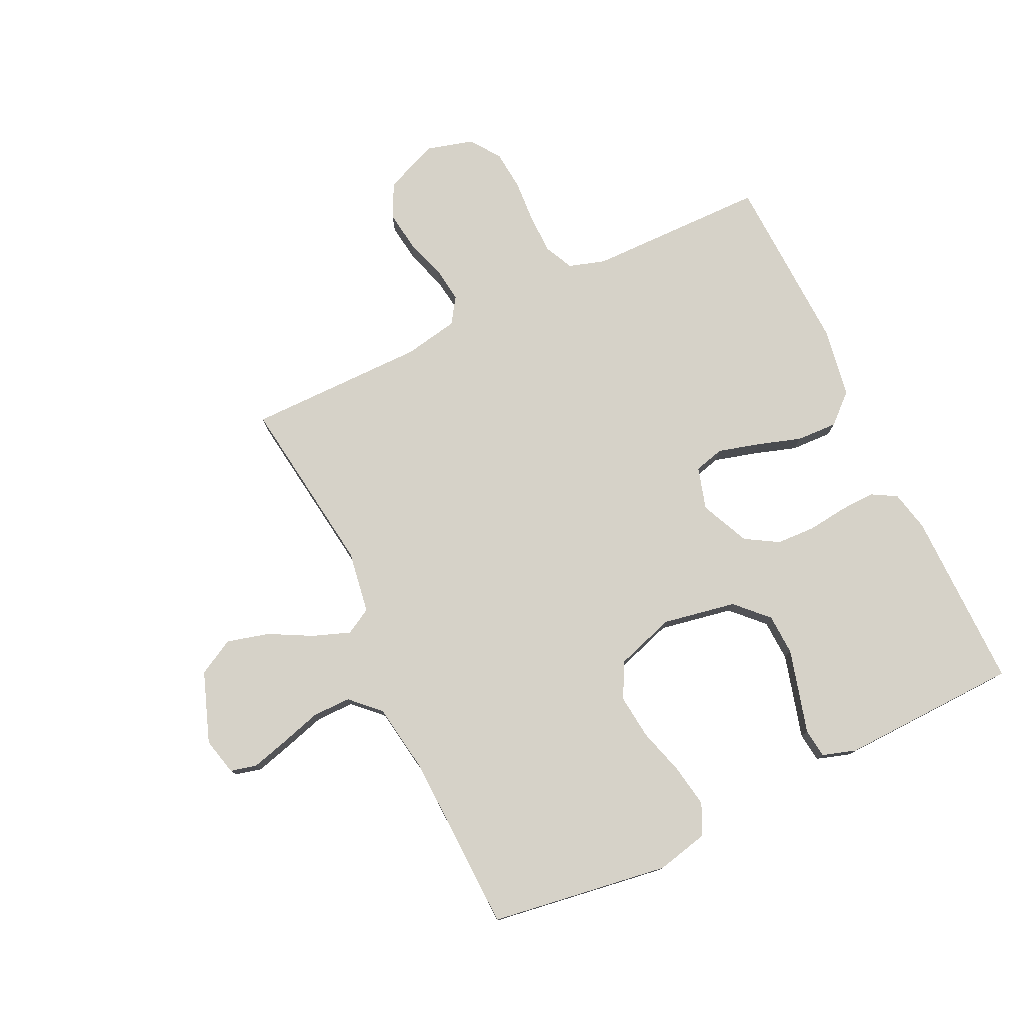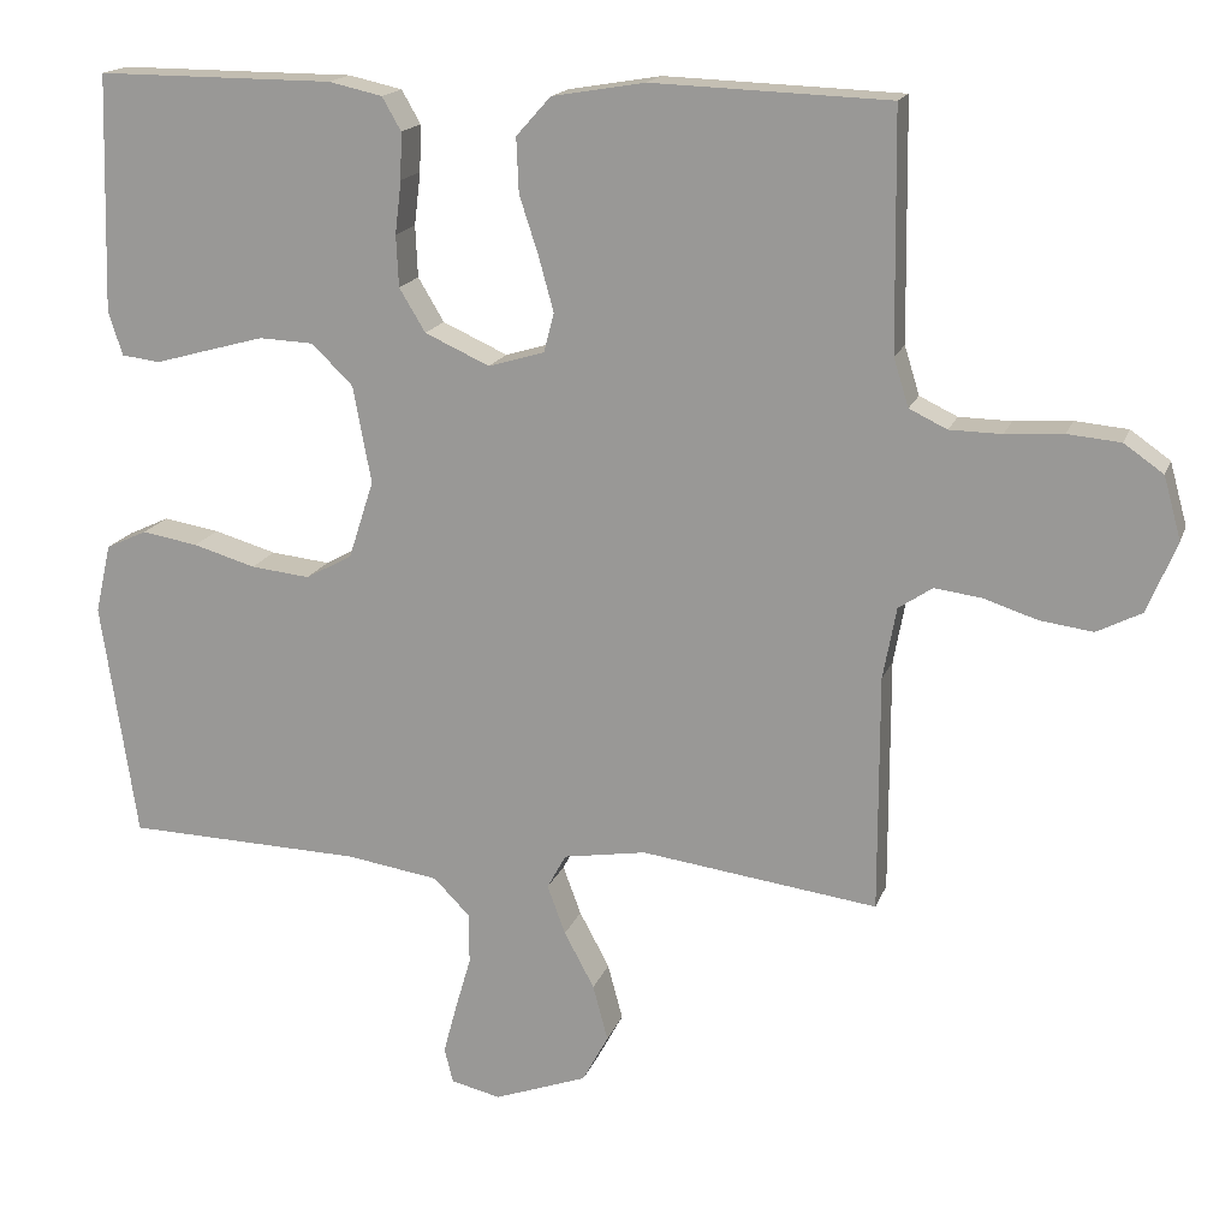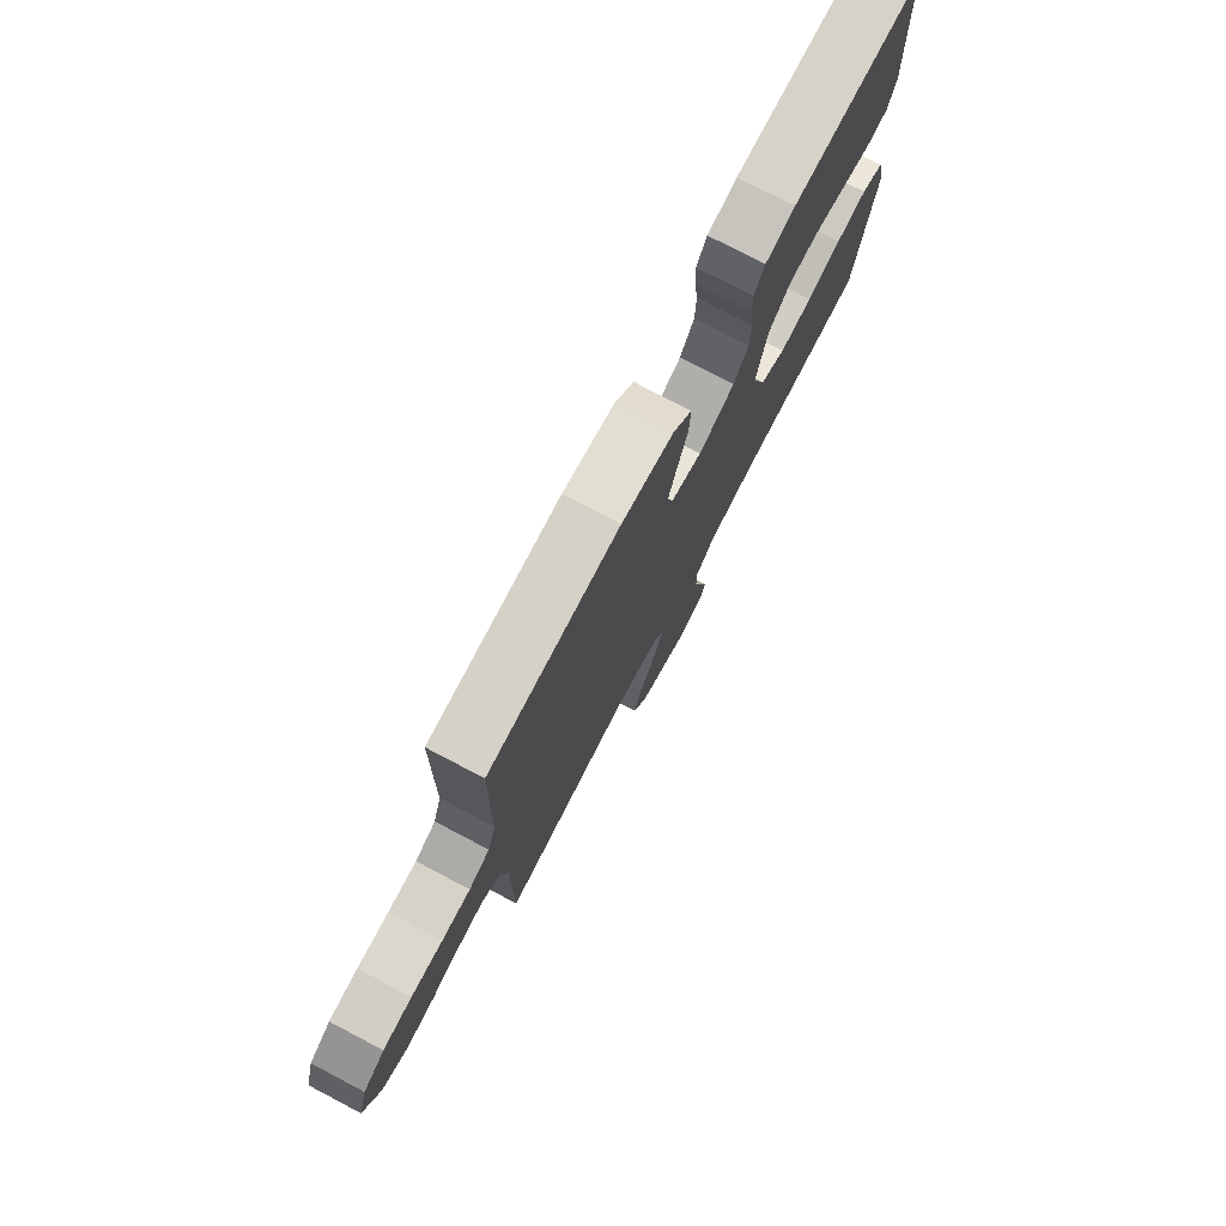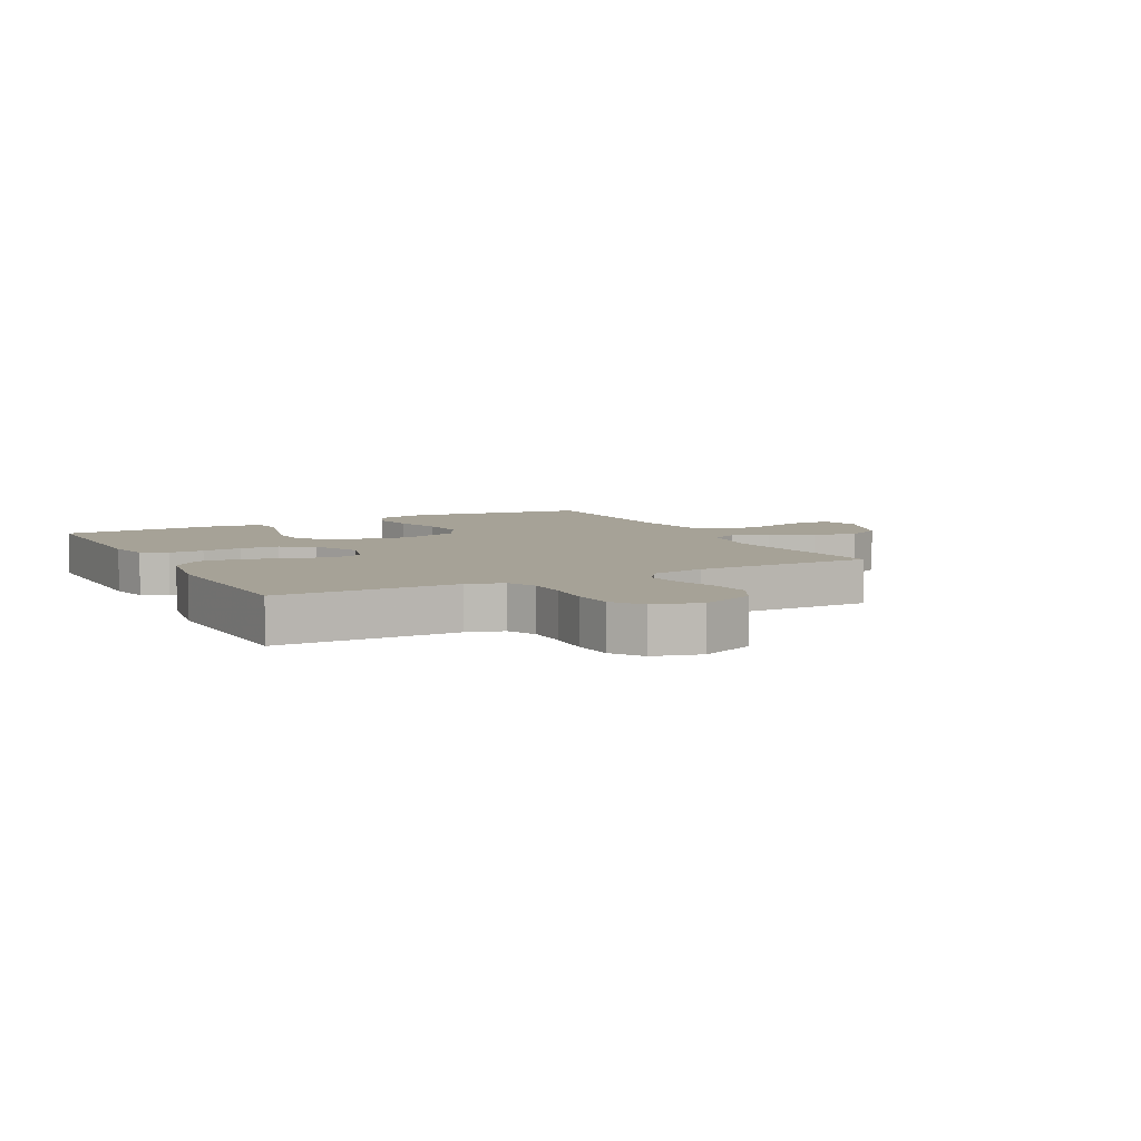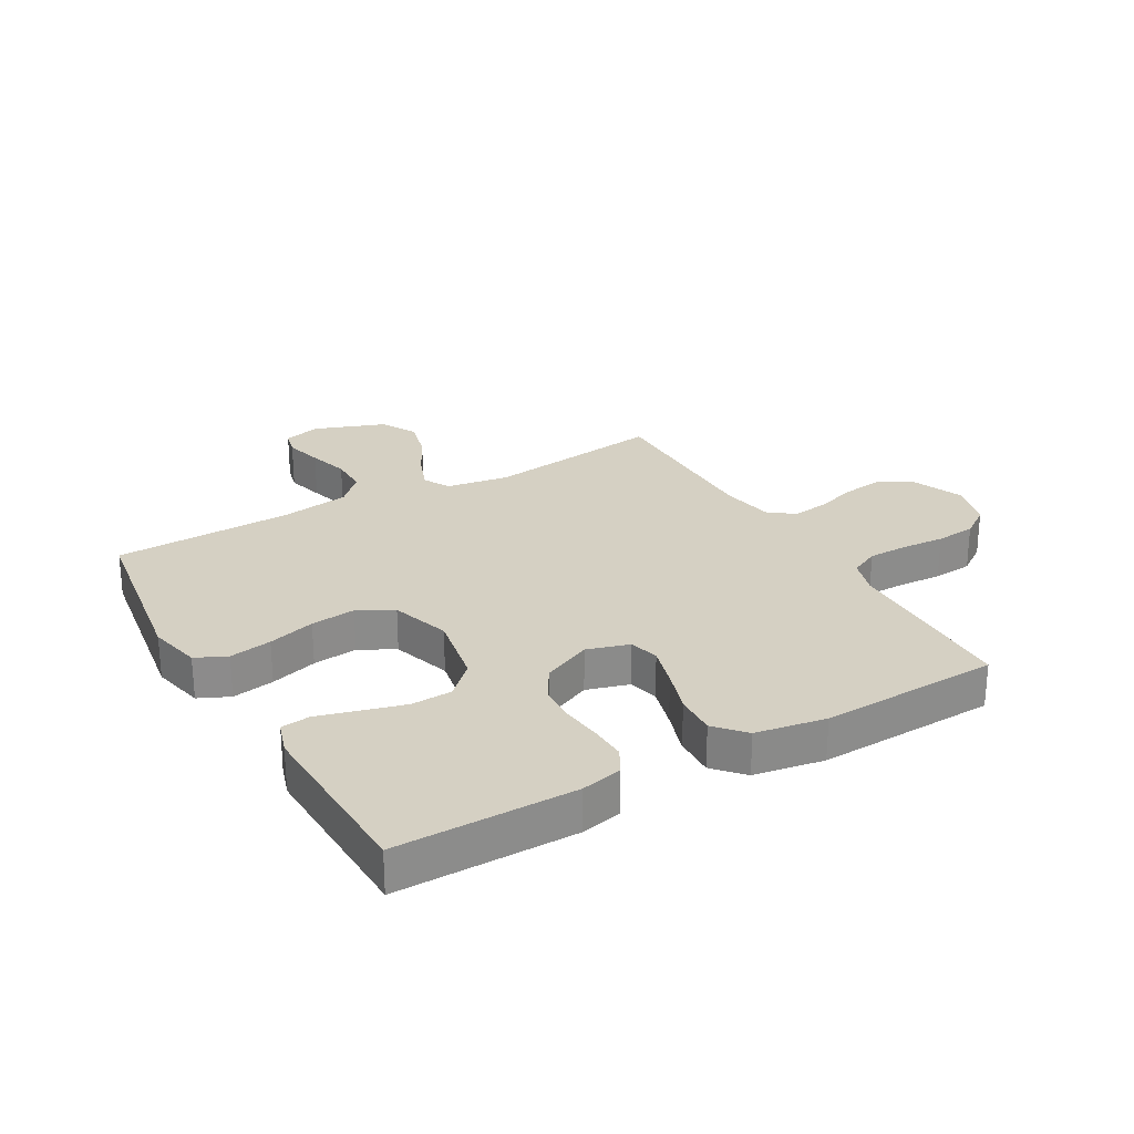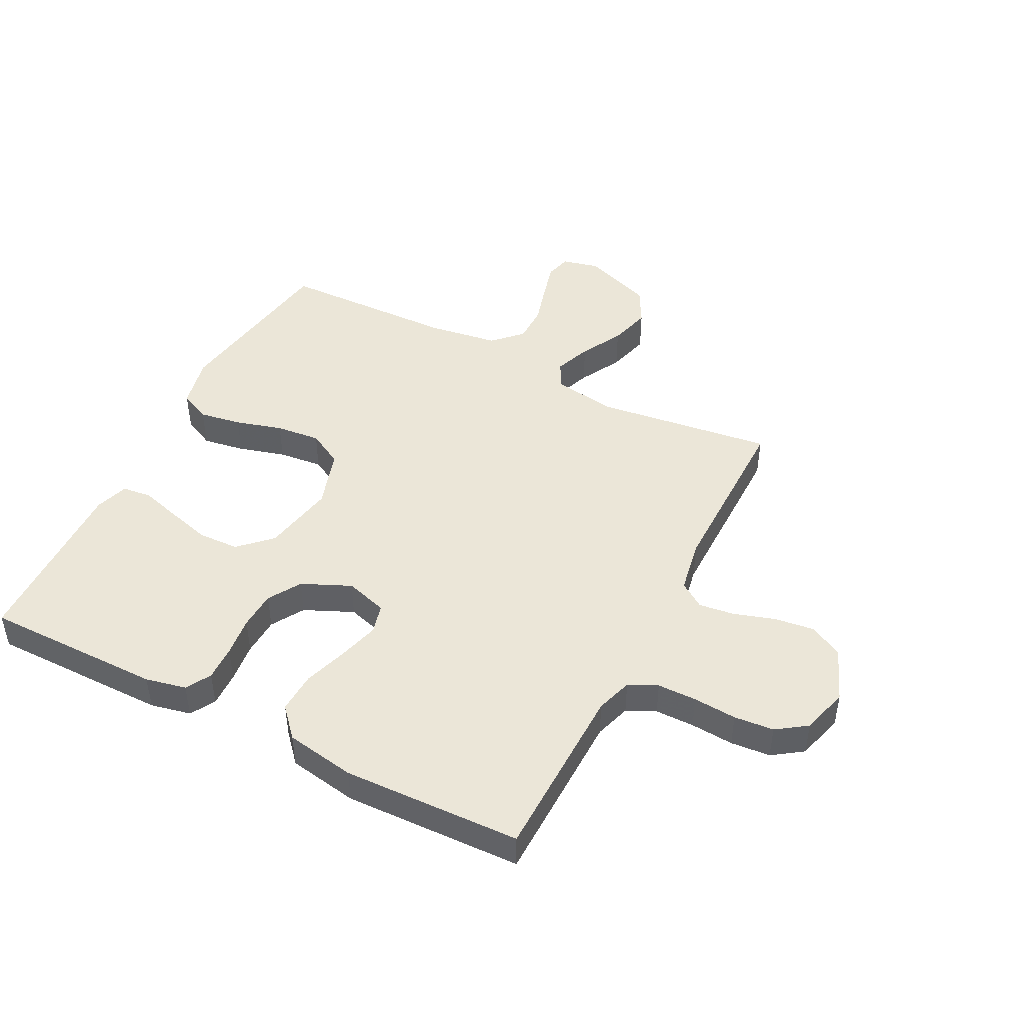
<metadata>
{"format":"obj","ext":"obj","renderer":"f3d","projection":"perspective","resolution":1024,"background":"white","views":[{"elev":77.6,"azim":-115.6,"up":"+Y"},{"elev":16.9,"azim":16.0,"up":"+Z"},{"elev":77.1,"azim":117.7,"up":"+Z"},{"elev":6.5,"azim":62.3,"up":"+Y"},{"elev":26.4,"azim":-29.8,"up":"+Y"},{"elev":46.2,"azim":27.3,"up":"+Y"}]}
</metadata>
<code>
v 0.5 0.07 -0.5
v 0.2 0.07 -0.46
v 0.095 0.07 -0.477
v 0.071 0.07 -0.521
v 0.094 0.07 -0.583
v 0.132 0.07 -0.654
v 0.151 0.07 -0.725
v 0.118 0.07 -0.786
v 0 0.07 -0.829
v -0.063 0.07 -0.814
v -0.074 0.07 -0.77
v -0.057 0.07 -0.707
v -0.037 0.07 -0.638
v -0.037 0.07 -0.574
v -0.083 0.07 -0.527
v -0.2 0.07 -0.509
v -0.5 0.07 -0.5
v -0.545 0.07 -0.2
v -0.525 0.07 -0.112
v -0.473 0.07 -0.088
v -0.402 0.07 -0.1
v -0.323 0.07 -0.123
v -0.248 0.07 -0.131
v -0.189 0.07 -0.099
v -0.157 0.07 0
v -0.18 0.07 0.123
v -0.232 0.07 0.174
v -0.301 0.07 0.177
v -0.374 0.07 0.157
v -0.442 0.07 0.138
v -0.491 0.07 0.144
v -0.509 0.07 0.2
v -0.5 0.07 0.5
v -0.2 0.07 0.499
v -0.132 0.07 0.484
v -0.108 0.07 0.442
v -0.11 0.07 0.383
v -0.118 0.07 0.316
v -0.115 0.07 0.251
v -0.082 0.07 0.196
v 0 0.07 0.159
v 0.071 0.07 0.18
v 0.084 0.07 0.23
v 0.065 0.07 0.299
v 0.041 0.07 0.373
v 0.038 0.07 0.442
v 0.082 0.07 0.491
v 0.2 0.07 0.511
v 0.5 0.07 0.5
v 0.504 0.07 0.2
v 0.523 0.07 0.139
v 0.571 0.07 0.116
v 0.637 0.07 0.115
v 0.71 0.07 0.12
v 0.777 0.07 0.114
v 0.827 0.07 0.079
v 0.849 0.07 0
v 0.812 0.07 -0.09
v 0.755 0.07 -0.119
v 0.688 0.07 -0.11
v 0.62 0.07 -0.088
v 0.56 0.07 -0.08
v 0.517 0.07 -0.109
v 0.5 0.07 -0.2
v 0.5 0 -0.5
v 0.2 0 -0.46
v 0.095 0 -0.477
v 0.071 0 -0.521
v 0.094 0 -0.583
v 0.132 0 -0.654
v 0.151 0 -0.725
v 0.118 0 -0.786
v 0 0 -0.829
v -0.063 0 -0.814
v -0.074 0 -0.77
v -0.057 0 -0.707
v -0.037 0 -0.638
v -0.037 0 -0.574
v -0.083 0 -0.527
v -0.2 0 -0.509
v -0.5 0 -0.5
v -0.545 0 -0.2
v -0.525 0 -0.112
v -0.473 0 -0.088
v -0.402 0 -0.1
v -0.323 0 -0.123
v -0.248 0 -0.131
v -0.189 0 -0.099
v -0.157 0 0
v -0.18 0 0.123
v -0.232 0 0.174
v -0.301 0 0.177
v -0.374 0 0.157
v -0.442 0 0.138
v -0.491 0 0.144
v -0.509 0 0.2
v -0.5 0 0.5
v -0.2 0 0.499
v -0.132 0 0.484
v -0.108 0 0.442
v -0.11 0 0.383
v -0.118 0 0.316
v -0.115 0 0.251
v -0.082 0 0.196
v 0 0 0.159
v 0.071 0 0.18
v 0.084 0 0.23
v 0.065 0 0.299
v 0.041 0 0.373
v 0.038 0 0.442
v 0.082 0 0.491
v 0.2 0 0.511
v 0.5 0 0.5
v 0.504 0 0.2
v 0.523 0 0.139
v 0.571 0 0.116
v 0.637 0 0.115
v 0.71 0 0.12
v 0.777 0 0.114
v 0.827 0 0.079
v 0.849 0 0
v 0.812 0 -0.09
v 0.755 0 -0.119
v 0.688 0 -0.11
v 0.62 0 -0.088
v 0.56 0 -0.08
v 0.517 0 -0.109
v 0.5 0 -0.2
f 59 60 61
f 58 59 61
f 57 58 61
f 56 57 61
f 55 56 61
f 54 55 61
f 53 54 61
f 52 53 61 62
f 51 52 62 63
f 48 49 50
f 47 48 50
f 46 47 50
f 45 46 50
f 44 45 50
f 51 63 64
f 50 51 64
f 44 50 64
f 43 44 64
f 36 37 38
f 35 36 38
f 34 35 38
f 33 34 38
f 32 33 38
f 31 32 38
f 30 31 38
f 29 30 38
f 28 29 38 39
f 27 28 39 40
f 20 21 22
f 19 20 22
f 18 19 22
f 17 18 22
f 16 17 22
f 15 16 22 23
f 14 15 23 24
f 11 12 13
f 10 11 13
f 9 10 13
f 8 9 13
f 7 8 13
f 6 7 13
f 5 6 13
f 4 5 13 14
f 14 24 25
f 4 14 25
f 3 4 25
f 64 1 2
f 43 64 2
f 42 43 2
f 26 27 40 41
f 25 26 41
f 25 41 42
f 3 25 42
f 2 3 42
f 125 124 123
f 125 123 122
f 125 122 121
f 125 121 120
f 125 120 119
f 125 119 118
f 125 118 117
f 126 125 117 116
f 127 126 116 115
f 114 113 112
f 114 112 111
f 114 111 110
f 114 110 109
f 114 109 108
f 128 127 115
f 128 115 114
f 128 114 108
f 128 108 107
f 102 101 100
f 102 100 99
f 102 99 98
f 102 98 97
f 102 97 96
f 102 96 95
f 102 95 94
f 102 94 93
f 103 102 93 92
f 104 103 92 91
f 86 85 84
f 86 84 83
f 86 83 82
f 86 82 81
f 86 81 80
f 87 86 80 79
f 88 87 79 78
f 77 76 75
f 77 75 74
f 77 74 73
f 77 73 72
f 77 72 71
f 77 71 70
f 77 70 69
f 78 77 69 68
f 89 88 78
f 89 78 68
f 89 68 67
f 66 65 128
f 66 128 107
f 66 107 106
f 105 104 91 90
f 105 90 89
f 106 105 89
f 106 89 67
f 106 67 66
f 1 65 66 2
f 2 66 67 3
f 3 67 68 4
f 4 68 69 5
f 5 69 70 6
f 6 70 71 7
f 7 71 72 8
f 8 72 73 9
f 9 73 74 10
f 10 74 75 11
f 11 75 76 12
f 12 76 77 13
f 13 77 78 14
f 14 78 79 15
f 15 79 80 16
f 16 80 81 17
f 17 81 82 18
f 18 82 83 19
f 19 83 84 20
f 20 84 85 21
f 21 85 86 22
f 22 86 87 23
f 23 87 88 24
f 24 88 89 25
f 25 89 90 26
f 26 90 91 27
f 27 91 92 28
f 28 92 93 29
f 29 93 94 30
f 30 94 95 31
f 31 95 96 32
f 32 96 97 33
f 33 97 98 34
f 34 98 99 35
f 35 99 100 36
f 36 100 101 37
f 37 101 102 38
f 38 102 103 39
f 39 103 104 40
f 40 104 105 41
f 41 105 106 42
f 42 106 107 43
f 43 107 108 44
f 44 108 109 45
f 45 109 110 46
f 46 110 111 47
f 47 111 112 48
f 48 112 113 49
f 49 113 114 50
f 50 114 115 51
f 51 115 116 52
f 52 116 117 53
f 53 117 118 54
f 54 118 119 55
f 55 119 120 56
f 56 120 121 57
f 57 121 122 58
f 58 122 123 59
f 59 123 124 60
f 60 124 125 61
f 61 125 126 62
f 62 126 127 63
f 63 127 128 64
f 64 128 65 1

</code>
